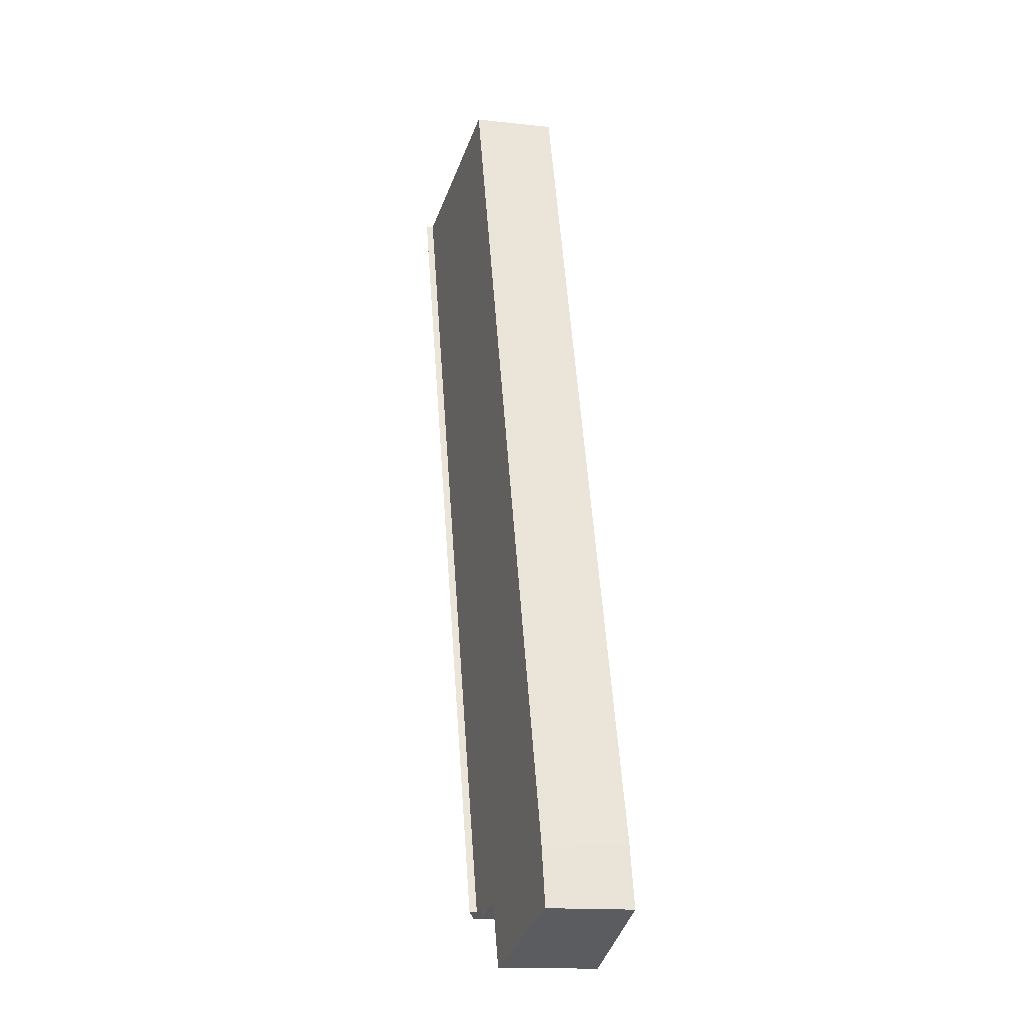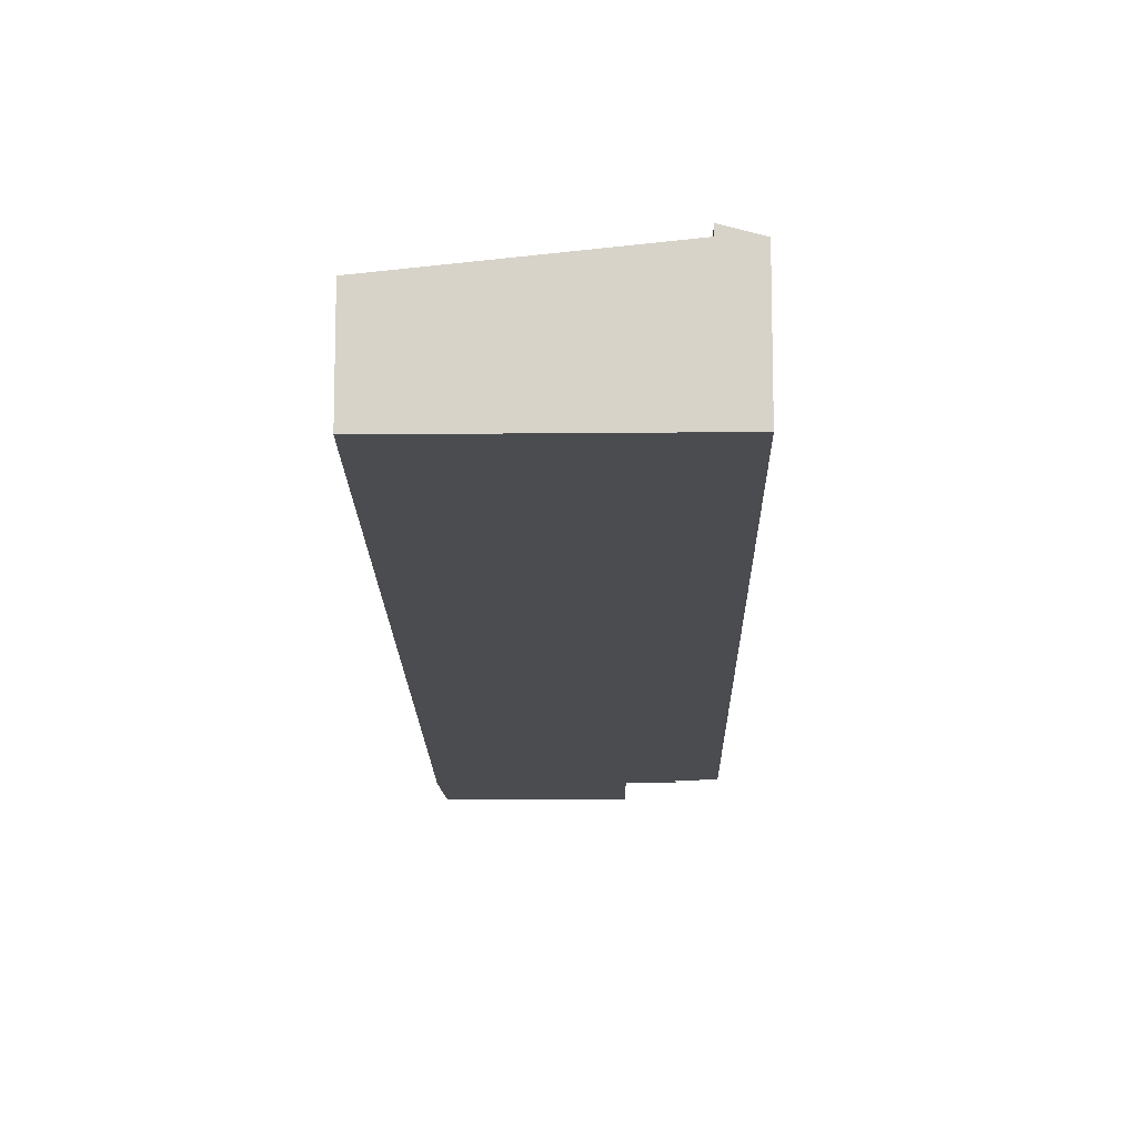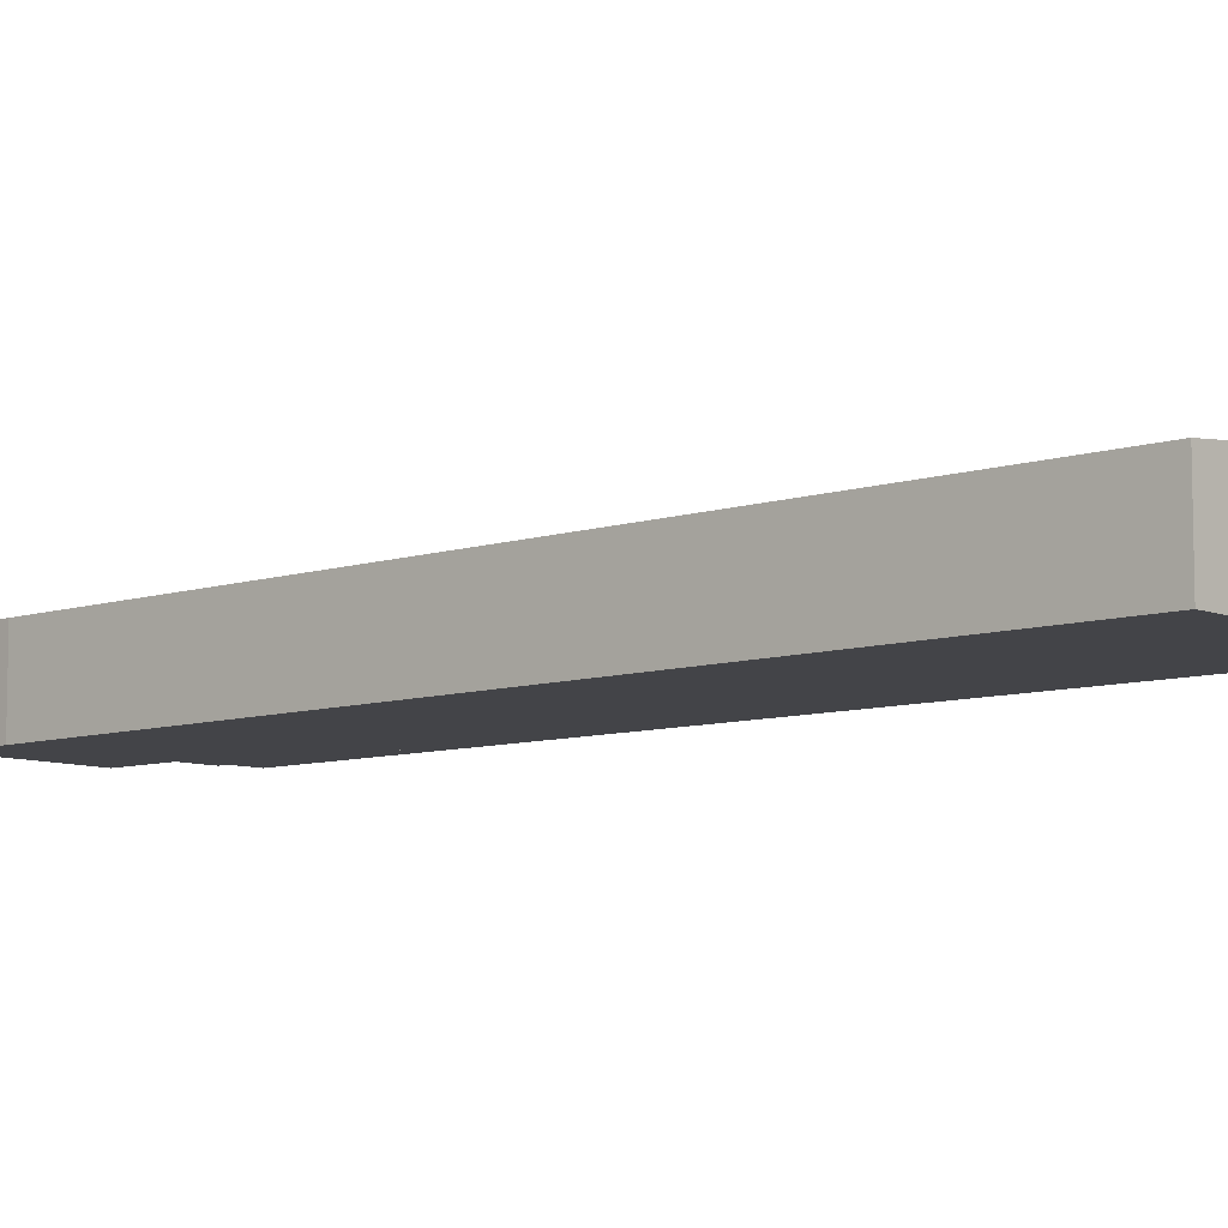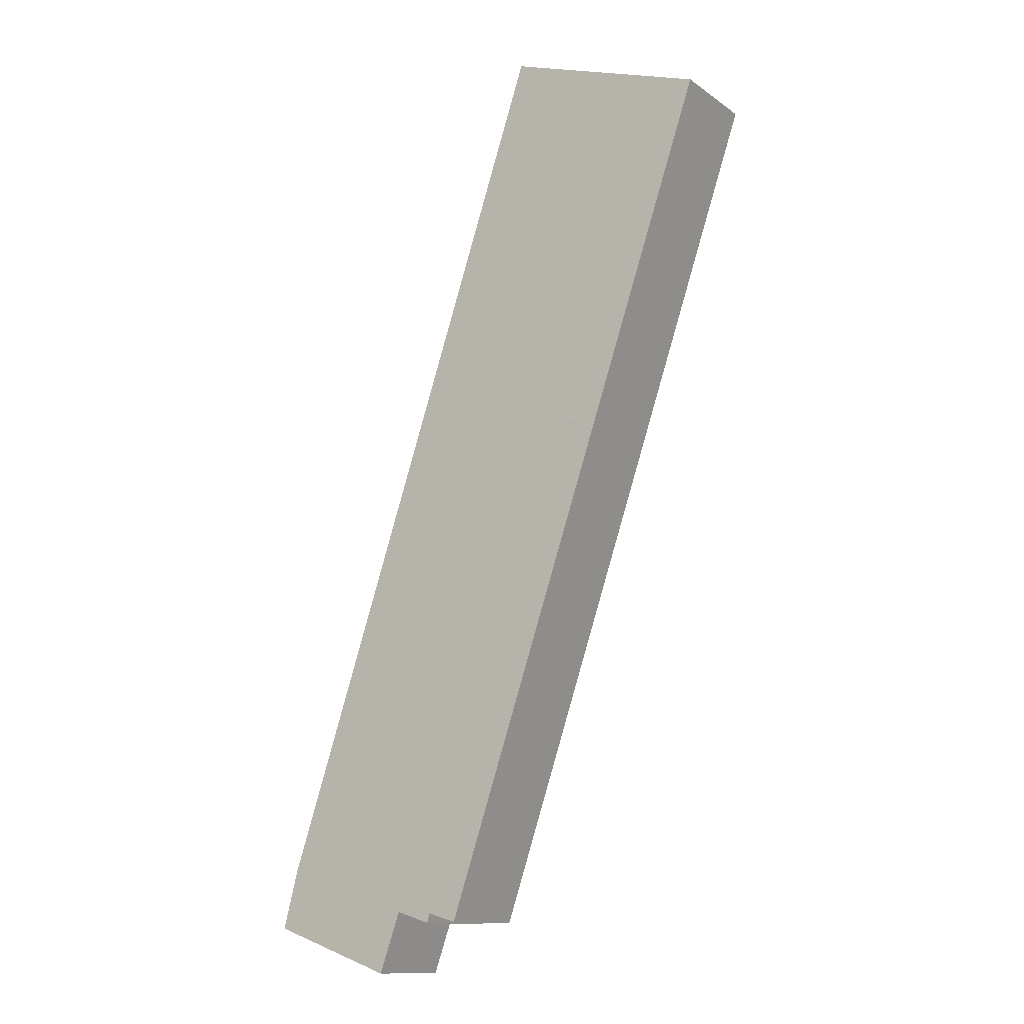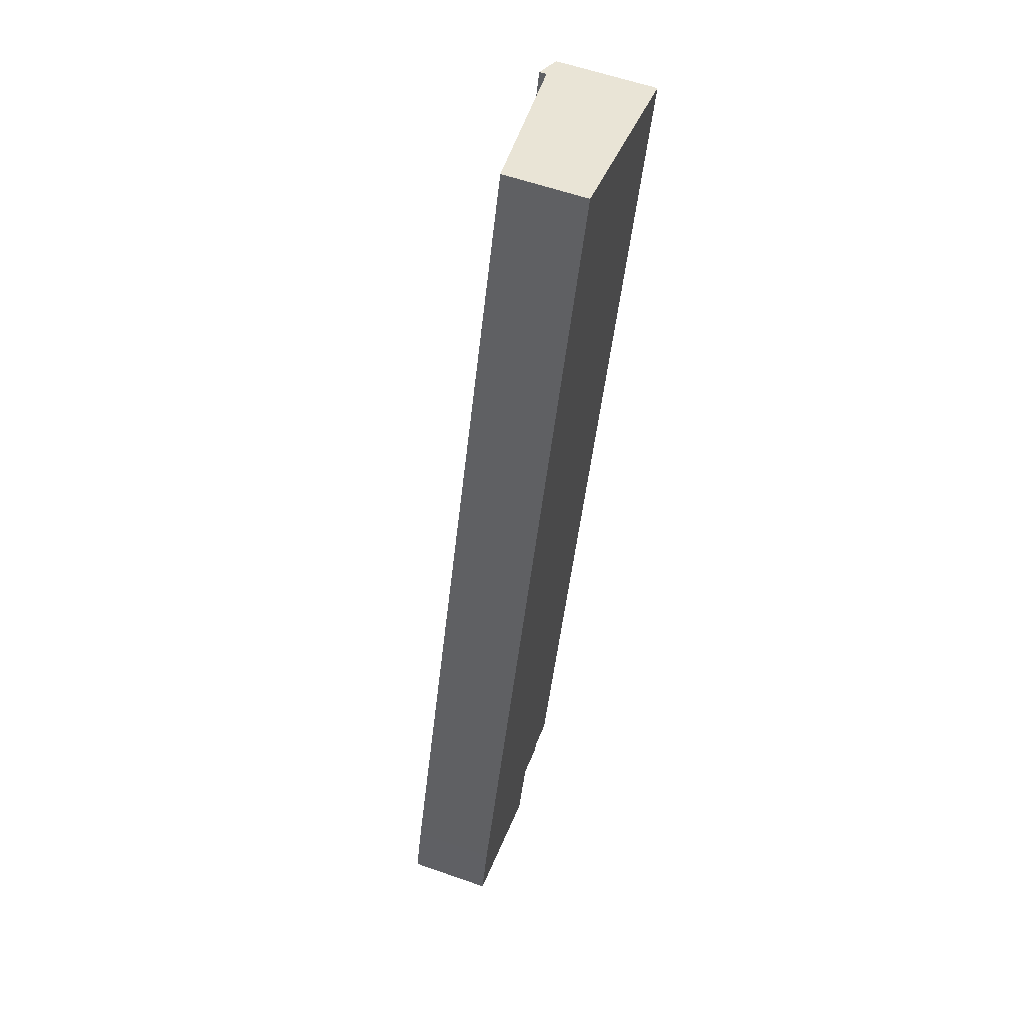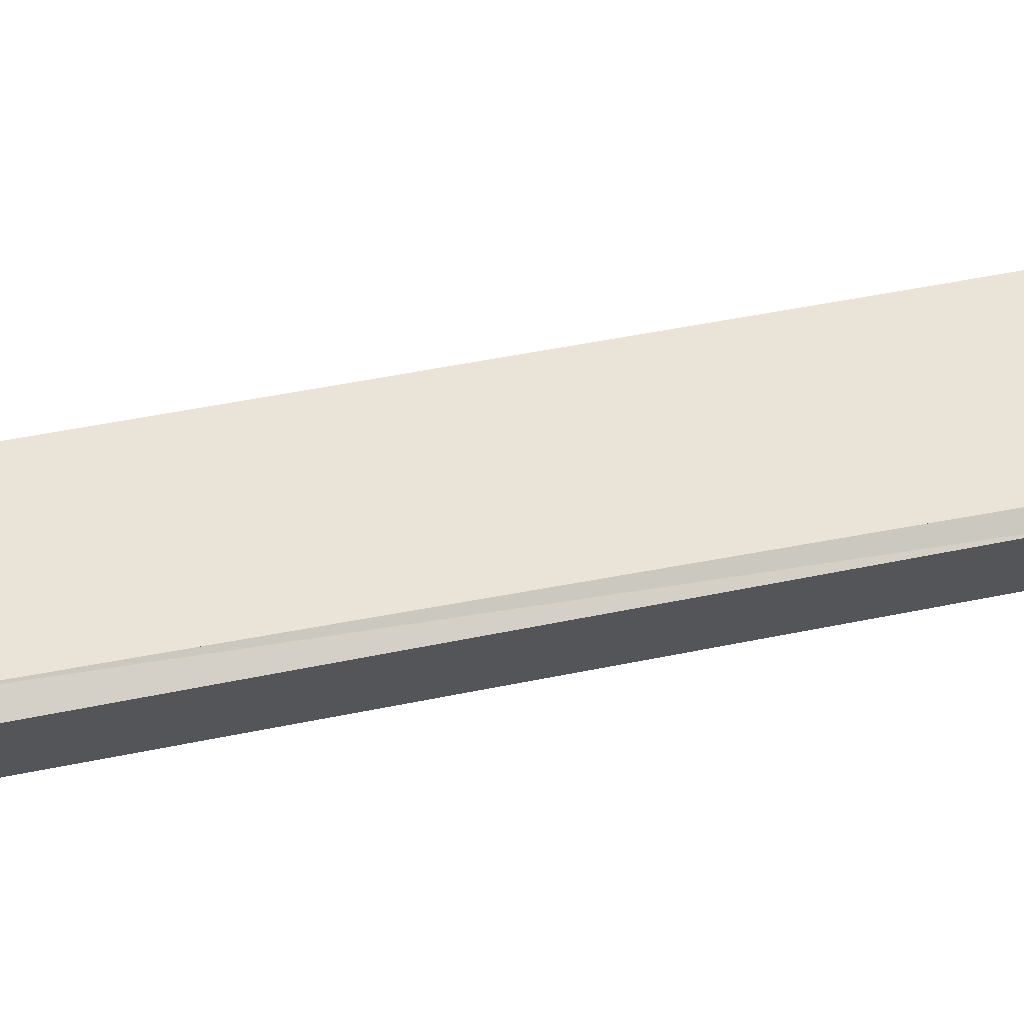
<metadata>
{"format":"obj","ext":"obj","renderer":"f3d","projection":"perspective","resolution":1024,"background":"white","views":[{"elev":-15.4,"azim":-103.0,"up":"+Z"},{"elev":-14.7,"azim":19.6,"up":"+Y"},{"elev":-8.2,"azim":-29.2,"up":"+Y"},{"elev":-12.8,"azim":33.2,"up":"+Z"},{"elev":58.8,"azim":-70.1,"up":"+Z"},{"elev":65.9,"azim":97.9,"up":"+Y"}]}
</metadata>
<code>
v  11.86 4.102 8.955
v  19.39 4.412 34.48
v  20.48 4.1 34.12
v  8.856 4.104 0.192
v  8.139 4.413 0.397
v  8.139 -2.431e-17 0.397
v  19.39 -2.111e-15 34.48
v  20.48 -2.089e-15 34.12
v  11.86 -5.483e-16 8.955
v  8.856 -1.176e-17 0.192
v  0 3.346 2.049e-16
v  6.08 3.914 0.62
v  5.196 3.908 -1.868
v  0.633 3.33 2.418
v  7.638 4.067 0.54
v  19.39 4.12 34.48
v  8.139 4.12 0.397
v  11.86 3.346 35.93
v  12.18 3.346 36.87
v  7.52 4.068 0.162
v  0.633 -1.481e-16 2.418
v  11.86 -2.2e-15 35.93
v  12.18 -2.258e-15 36.87
v  0 0 0
v  7.52 -9.92e-18 0.162
v  7.638 -3.307e-17 0.54
v  6.08 -3.796e-17 0.62
v  5.196 1.144e-16 -1.868
g defaultobject
f 1 2 3
f 2 1 4
f 2 4 5
f 6 2 5
f 2 6 7
f 7 3 2
f 3 7 8
f 8 1 3
f 1 8 9
f 1 9 4
f 4 9 10
f 4 6 5
f 6 4 10
f 10 7 6
f 7 10 9
f 7 9 8
f 11 12 13
f 12 11 14
f 12 14 15
f 15 16 17
f 16 15 14
f 16 14 18
f 16 18 19
f 15 20 12
f 21 18 14
f 18 21 22
f 18 22 19
f 19 22 23
f 24 14 11
f 14 24 21
f 19 7 16
f 7 19 23
f 7 17 16
f 17 7 6
f 15 25 20
f 25 15 26
f 27 13 12
f 13 27 28
f 6 15 17
f 15 6 26
f 25 12 20
f 12 25 27
f 28 11 13
f 11 28 24
f 22 7 23
f 7 22 21
f 7 21 26
f 7 26 6
f 21 27 26
f 27 21 24
f 27 24 28
f 25 26 27

</code>
